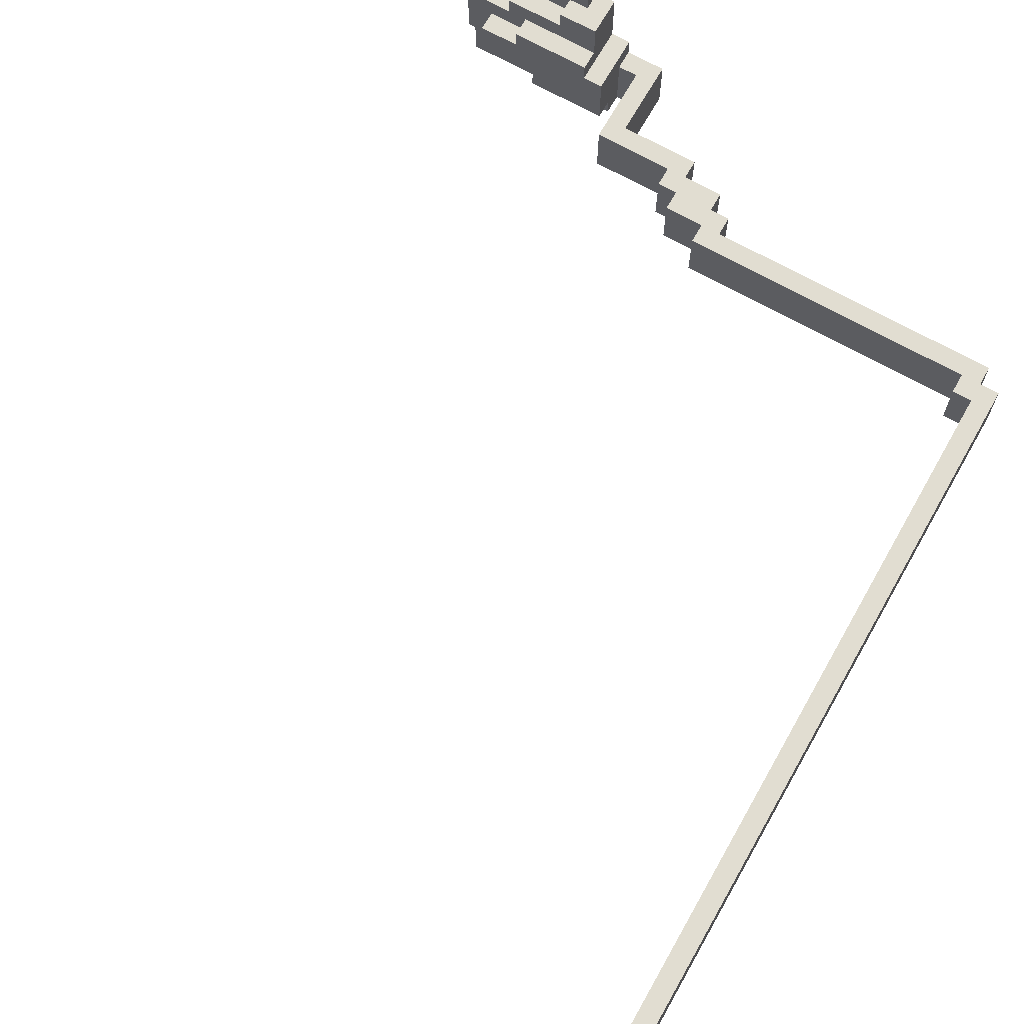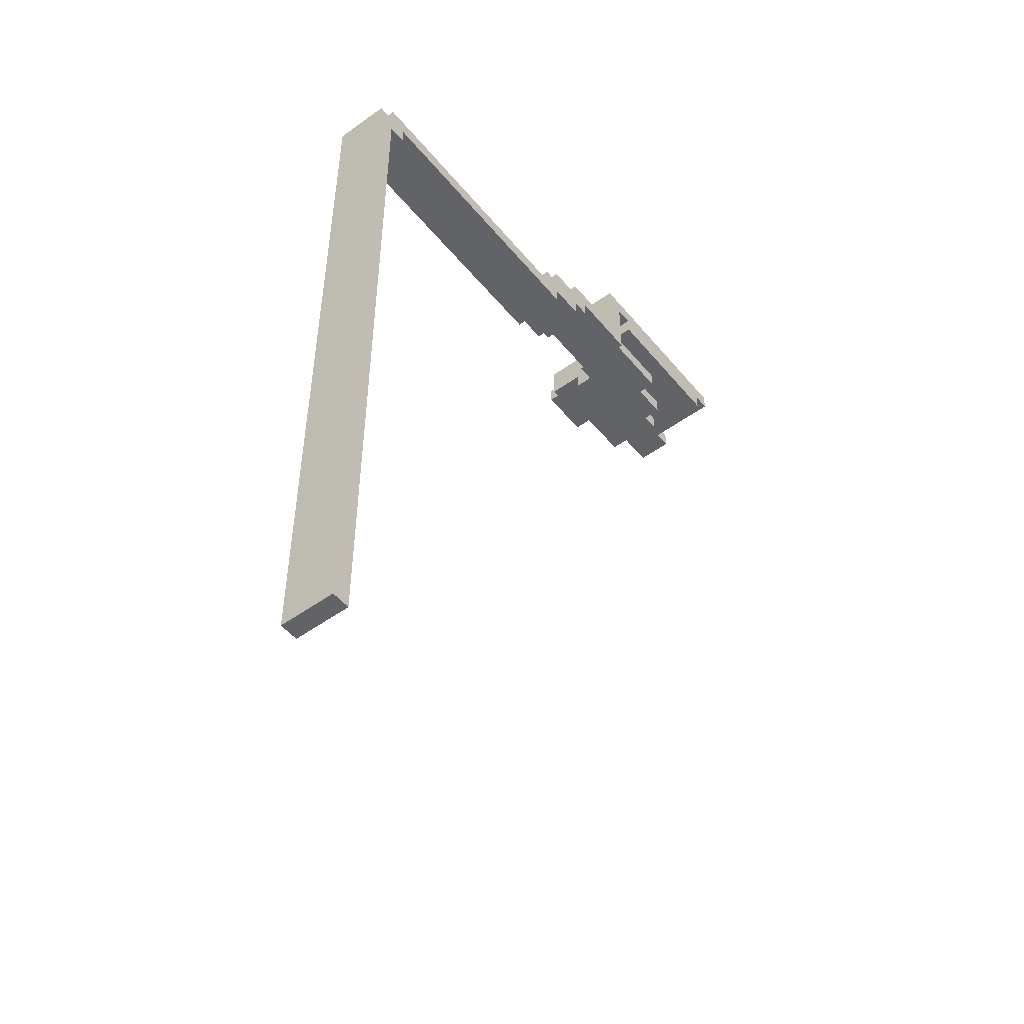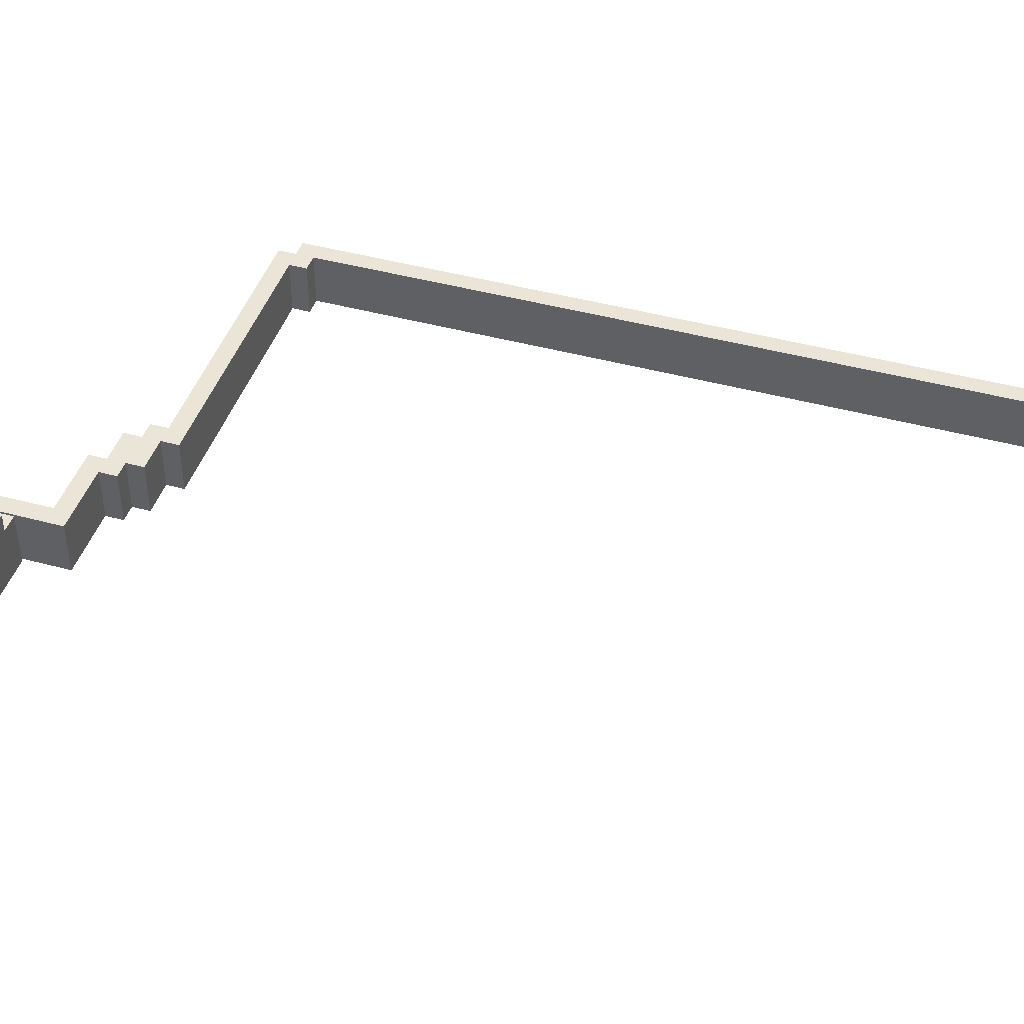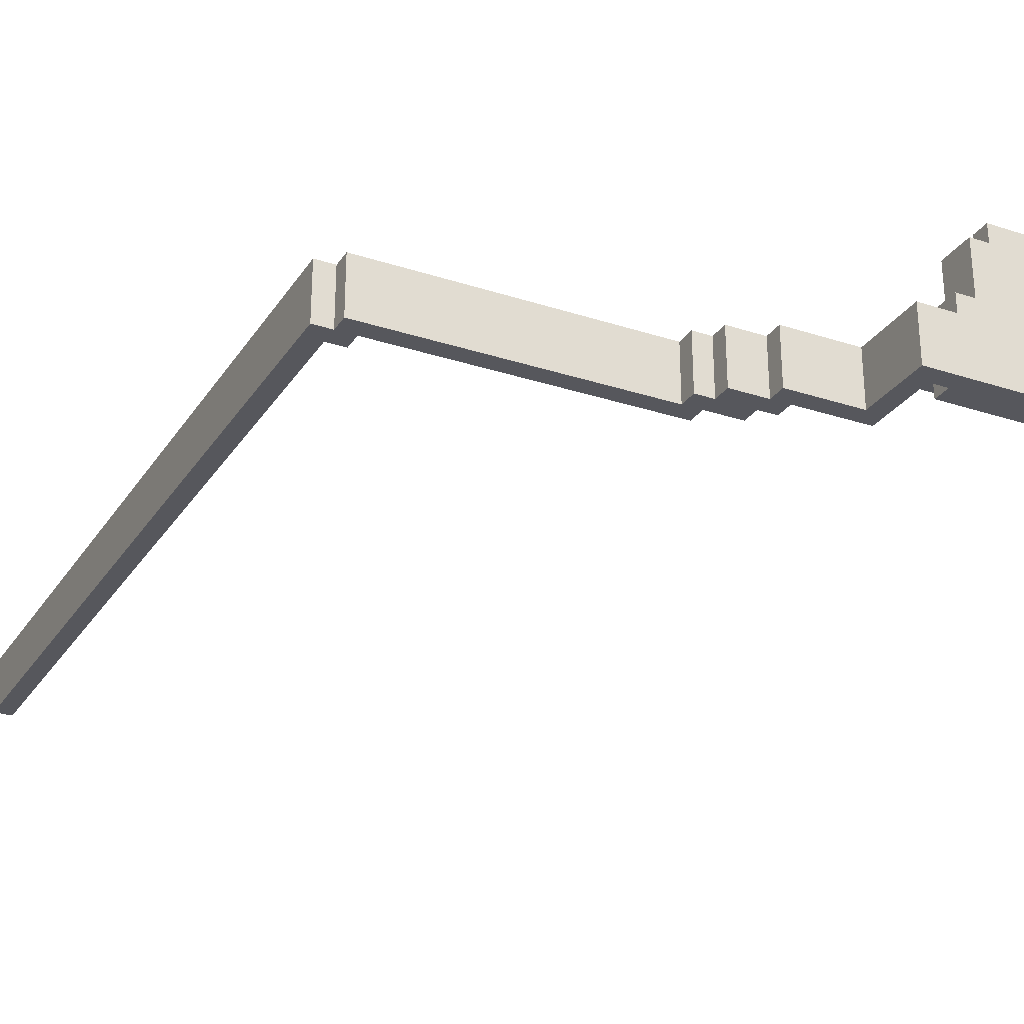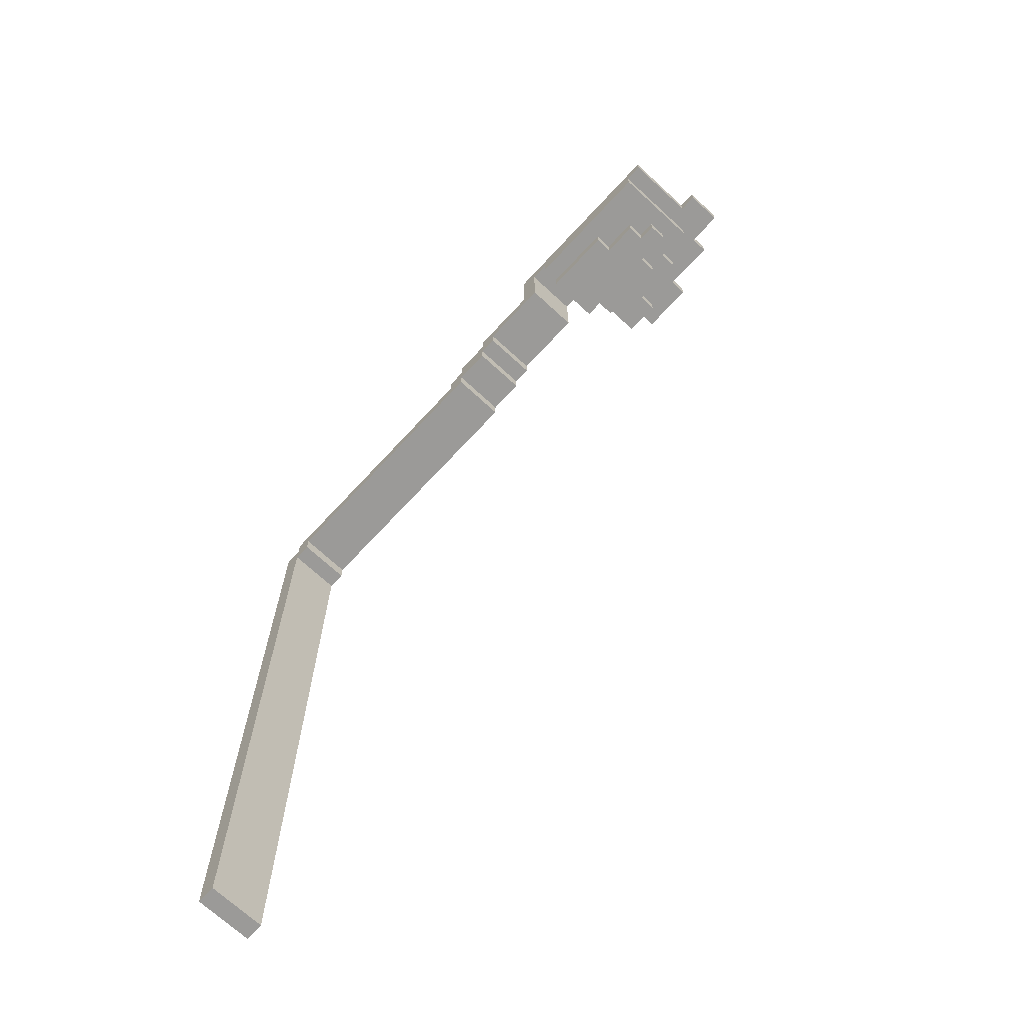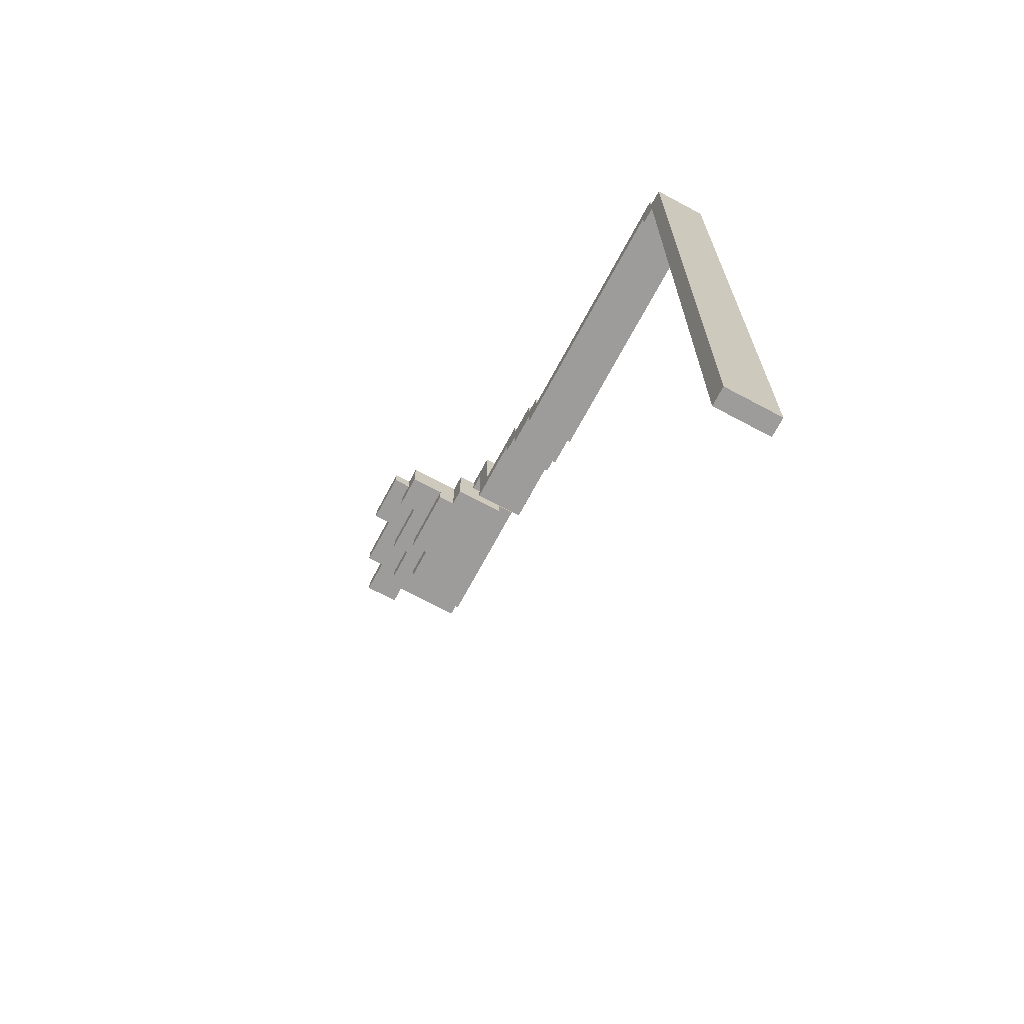
<metadata>
{"format":"obj","ext":"obj","renderer":"f3d","projection":"perspective","resolution":1024,"background":"white","views":[{"elev":68.9,"azim":29.5,"up":"+Z"},{"elev":-50.9,"azim":128.1,"up":"+Y"},{"elev":44.1,"azim":-72.3,"up":"+Z"},{"elev":-27.5,"azim":153.4,"up":"+Z"},{"elev":-69.4,"azim":-132.8,"up":"+Y"},{"elev":-70.2,"azim":61.8,"up":"+Y"}]}
</metadata>
<code>
g forest_arena-1
v 28 50 4
v 28 50 2
v 28 51 4
v 28 51 2
v 29 50 2
v 29 50 -2
v 29 51 2
v 29 51 -2
v 30 49 3
v 30 49 -2
v 30 50 5
v 30 50 4
v 30 50 3
v 30 50 -2
v 30 51 5
v 30 51 4
v 31 48 2
v 31 48 1
v 31 49 2
v 31 49 1
v 32 48 1
v 32 48 -0
v 32 49 4
v 32 49 3
v 32 49 1
v 32 49 -0
v 32 50 4
v 32 50 3
v 33 48 3
v 33 48 2
v 33 49 3
v 33 49 2
v 33 50 6
v 33 50 5
v 33 51 6
v 33 51 5
v 34 48 -0
v 34 48 -1
v 34 49 -0
v 34 49 -1
v 35 49 5
v 35 49 4
v 35 50 5
v 35 50 4
v 39 46 1
v 39 46 -2
v 39 50 1
v 39 50 -2
v 43 45 1
v 43 45 -2
v 43 46 1
v 43 46 -2
v 44 44 1
v 44 44 -2
v 44 45 1
v 44 45 -2
v 46 43 1
v 46 43 -2
v 46 44 1
v 46 44 -2
v 61 42 1
v 61 42 -2
v 61 43 1
v 61 43 -2
v 62 0 1
v 62 0 -2
v 62 42 1
v 62 42 -2
v 36 50 6
v 36 50 5
v 36 51 6
v 36 51 5
v 37 48 3
v 37 48 2
v 37 49 5
v 37 49 3
v 37 51 5
v 37 51 2
v 38 48 2
v 38 48 -1
v 38 49 -1
v 38 49 -2
v 38 50 1
v 38 50 -2
v 38 51 2
v 38 51 1
v 40 47 1
v 40 47 -2
v 40 51 1
v 40 51 -2
v 44 46 1
v 44 46 -2
v 44 47 1
v 44 47 -2
v 46 45 1
v 46 45 -2
v 46 46 1
v 46 46 -2
v 47 44 1
v 47 44 -2
v 47 45 1
v 47 45 -2
v 62 43 1
v 62 43 -2
v 62 44 1
v 62 44 -2
v 63 0 1
v 63 0 -2
v 63 43 1
v 63 43 -2
v 33 50 6
v 33 51 6
v 36 50 6
v 36 51 6
v 30 50 5
v 30 51 5
v 33 50 5
v 33 51 5
v 35 49 5
v 35 50 5
v 36 50 5
v 36 51 5
v 37 49 5
v 37 51 5
v 28 50 4
v 28 51 4
v 30 50 4
v 30 51 4
v 32 49 4
v 32 50 4
v 35 49 4
v 35 50 4
v 30 49 3
v 30 50 3
v 32 49 3
v 32 50 3
v 33 48 3
v 33 49 3
v 37 48 3
v 37 49 3
v 31 48 2
v 31 49 2
v 33 48 2
v 33 49 2
v 37 48 2
v 37 51 2
v 38 48 2
v 38 51 2
v 38 50 1
v 38 51 1
v 39 46 1
v 39 50 1
v 40 47 1
v 40 51 1
v 43 45 1
v 43 46 1
v 44 44 1
v 44 45 1
v 44 46 1
v 44 47 1
v 46 43 1
v 46 44 1
v 46 45 1
v 46 46 1
v 47 44 1
v 47 45 1
v 61 42 1
v 61 43 1
v 62 0 1
v 62 42 1
v 62 43 1
v 62 44 1
v 63 0 1
v 63 43 1
v 28 50 2
v 28 51 2
v 29 50 2
v 29 51 2
v 31 48 1
v 31 49 1
v 32 48 1
v 32 49 1
v 32 48 -0
v 32 49 -0
v 34 48 -0
v 34 49 -0
v 34 48 -1
v 34 49 -1
v 38 48 -1
v 38 49 -1
v 29 50 -2
v 29 51 -2
v 30 49 -2
v 30 50 -2
v 38 49 -2
v 38 50 -2
v 39 46 -2
v 39 50 -2
v 40 47 -2
v 40 51 -2
v 43 45 -2
v 43 46 -2
v 44 44 -2
v 44 45 -2
v 44 46 -2
v 44 47 -2
v 46 43 -2
v 46 44 -2
v 46 45 -2
v 46 46 -2
v 47 44 -2
v 47 45 -2
v 61 42 -2
v 61 43 -2
v 62 0 -2
v 62 42 -2
v 62 43 -2
v 62 44 -2
v 63 0 -2
v 63 43 -2
v 62 0 1
v 63 0 1
v 62 0 -2
v 63 0 -2
v 61 42 1
v 62 42 1
v 61 42 -2
v 62 42 -2
v 46 43 1
v 61 43 1
v 46 43 -2
v 61 43 -2
v 44 44 1
v 46 44 1
v 44 44 -2
v 46 44 -2
v 43 45 1
v 44 45 1
v 43 45 -2
v 44 45 -2
v 39 46 1
v 43 46 1
v 39 46 -2
v 43 46 -2
v 33 48 3
v 37 48 3
v 31 48 2
v 33 48 2
v 37 48 2
v 38 48 2
v 31 48 1
v 32 48 1
v 32 48 -0
v 34 48 -0
v 34 48 -1
v 38 48 -1
v 35 49 5
v 37 49 5
v 32 49 4
v 35 49 4
v 30 49 3
v 32 49 3
v 33 49 3
v 37 49 3
v 31 49 2
v 33 49 2
v 31 49 1
v 32 49 1
v 32 49 -0
v 34 49 -0
v 34 49 -1
v 38 49 -1
v 30 49 -2
v 38 49 -2
v 33 50 6
v 36 50 6
v 30 50 5
v 33 50 5
v 35 50 5
v 36 50 5
v 28 50 4
v 30 50 4
v 32 50 4
v 35 50 4
v 30 50 3
v 32 50 3
v 28 50 2
v 29 50 2
v 38 50 1
v 39 50 1
v 29 50 -2
v 30 50 -2
v 38 50 -2
v 39 50 -2
v 62 43 1
v 63 43 1
v 62 43 -2
v 63 43 -2
v 47 44 1
v 62 44 1
v 47 44 -2
v 62 44 -2
v 46 45 1
v 47 45 1
v 46 45 -2
v 47 45 -2
v 44 46 1
v 46 46 1
v 44 46 -2
v 46 46 -2
v 40 47 1
v 44 47 1
v 40 47 -2
v 44 47 -2
v 33 51 6
v 36 51 6
v 30 51 5
v 33 51 5
v 36 51 5
v 37 51 5
v 28 51 4
v 30 51 4
v 28 51 2
v 29 51 2
v 37 51 2
v 38 51 2
v 38 51 1
v 40 51 1
v 29 51 -2
v 40 51 -2
f 3 2 1
f 4 2 3
f 7 6 5
f 8 6 7
f 13 10 9
f 14 10 13
f 15 12 11
f 16 12 15
f 19 18 17
f 20 18 19
f 25 22 21
f 26 22 25
f 27 24 23
f 28 24 27
f 31 30 29
f 32 30 31
f 35 34 33
f 36 34 35
f 39 38 37
f 40 38 39
f 43 42 41
f 44 42 43
f 47 46 45
f 48 46 47
f 51 50 49
f 52 50 51
f 55 54 53
f 56 54 55
f 59 58 57
f 60 58 59
f 63 62 61
f 64 62 63
f 67 66 65
f 68 66 67
f 69 70 71
f 71 70 72
f 73 74 76
f 75 76 77
f 76 74 78
f 77 76 78
f 79 80 81
f 79 81 83
f 81 82 83
f 83 82 84
f 79 83 85
f 85 83 86
f 87 88 89
f 89 88 90
f 91 92 93
f 93 92 94
f 95 96 97
f 97 96 98
f 99 100 101
f 101 100 102
f 103 104 105
f 105 104 106
f 107 108 109
f 109 108 110
f 113 112 111
f 114 112 113
f 117 116 115
f 118 116 117
f 121 120 119
f 123 121 119
f 123 122 121
f 124 122 123
f 127 126 125
f 128 126 127
f 131 130 129
f 132 130 131
f 135 134 133
f 136 134 135
f 139 138 137
f 140 138 139
f 143 142 141
f 144 142 143
f 147 146 145
f 148 146 147
f 152 150 149
f 153 152 151
f 154 150 152
f 154 152 153
f 156 153 151
f 158 156 155
f 159 153 156
f 159 156 158
f 160 153 159
f 162 158 157
f 162 159 158
f 163 159 162
f 164 159 163
f 165 162 161
f 165 163 162
f 166 163 165
f 168 165 161
f 170 168 167
f 171 165 168
f 171 168 170
f 172 165 171
f 173 170 169
f 173 171 170
f 174 171 173
f 175 176 177
f 177 176 178
f 179 180 181
f 181 180 182
f 183 184 185
f 185 184 186
f 187 188 189
f 189 188 190
f 191 192 194
f 193 194 195
f 194 192 196
f 195 194 196
f 196 192 198
f 197 198 199
f 198 192 200
f 199 198 200
f 197 199 202
f 201 202 204
f 202 199 205
f 204 202 205
f 205 199 206
f 203 204 208
f 204 205 208
f 208 205 209
f 209 205 210
f 207 208 211
f 208 209 211
f 211 209 212
f 207 211 214
f 213 214 216
f 214 211 217
f 216 214 217
f 217 211 218
f 215 216 219
f 216 217 219
f 219 217 220
f 223 222 221
f 224 222 223
f 227 226 225
f 228 226 227
f 231 230 229
f 232 230 231
f 235 234 233
f 236 234 235
f 239 238 237
f 240 238 239
f 243 242 241
f 244 242 243
f 248 246 245
f 249 246 248
f 251 248 247
f 251 250 249
f 251 249 248
f 252 250 251
f 253 250 252
f 254 250 253
f 255 250 254
f 256 250 255
f 260 258 257
f 262 260 259
f 263 260 262
f 264 258 260
f 264 260 263
f 265 263 262
f 265 262 261
f 266 263 265
f 267 265 261
f 269 268 267
f 271 270 269
f 273 271 269
f 273 272 271
f 273 267 261
f 273 269 267
f 274 272 273
f 278 276 275
f 279 276 278
f 280 276 279
f 282 278 277
f 282 279 278
f 283 279 282
f 284 279 283
f 285 282 281
f 285 283 282
f 286 283 285
f 287 285 281
f 288 285 287
f 291 285 288
f 292 285 291
f 293 290 289
f 294 290 293
f 295 296 297
f 297 296 298
f 299 300 301
f 301 300 302
f 303 304 305
f 305 304 306
f 307 308 309
f 309 308 310
f 311 312 313
f 313 312 314
f 315 316 318
f 318 316 319
f 317 318 322
f 319 320 322
f 318 319 322
f 321 322 323
f 323 322 324
f 322 320 325
f 324 322 325
f 325 326 327
f 324 325 327
f 324 327 329
f 327 328 329
f 329 328 330

</code>
